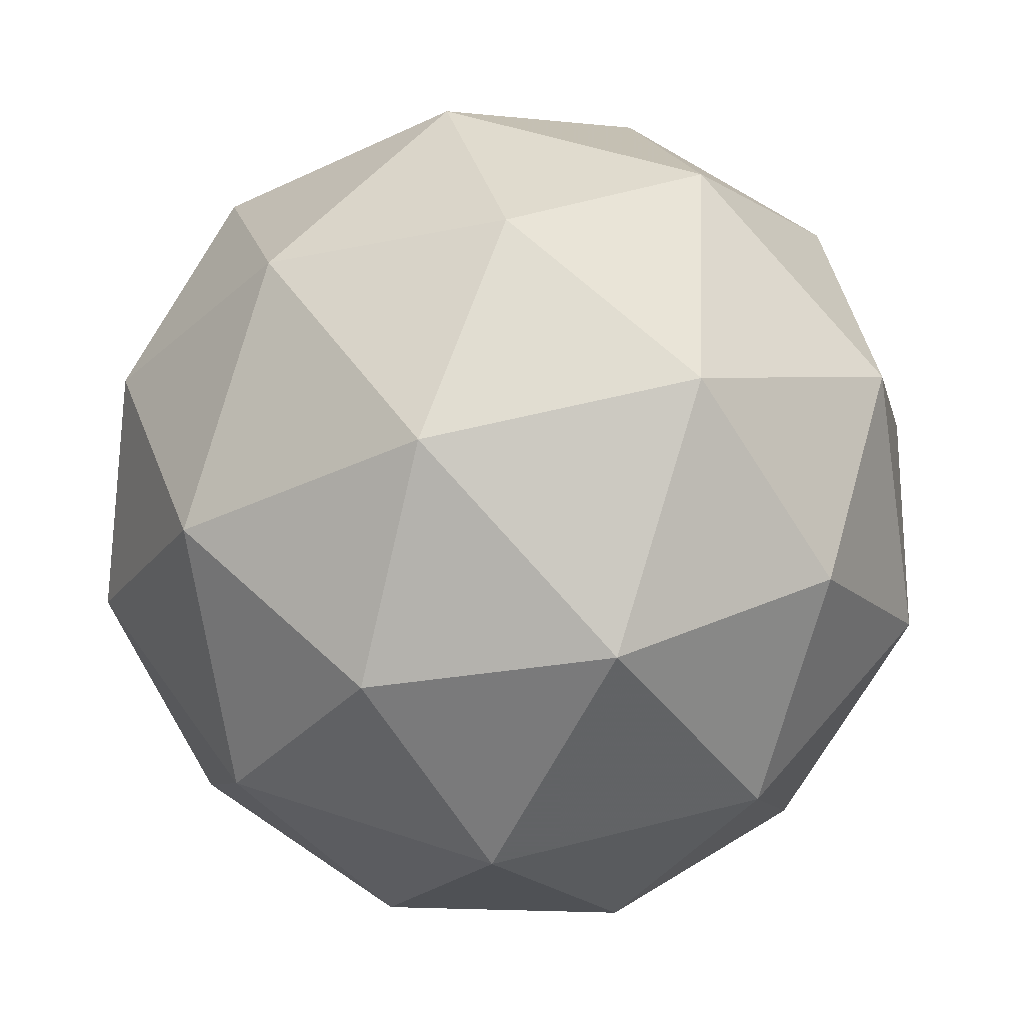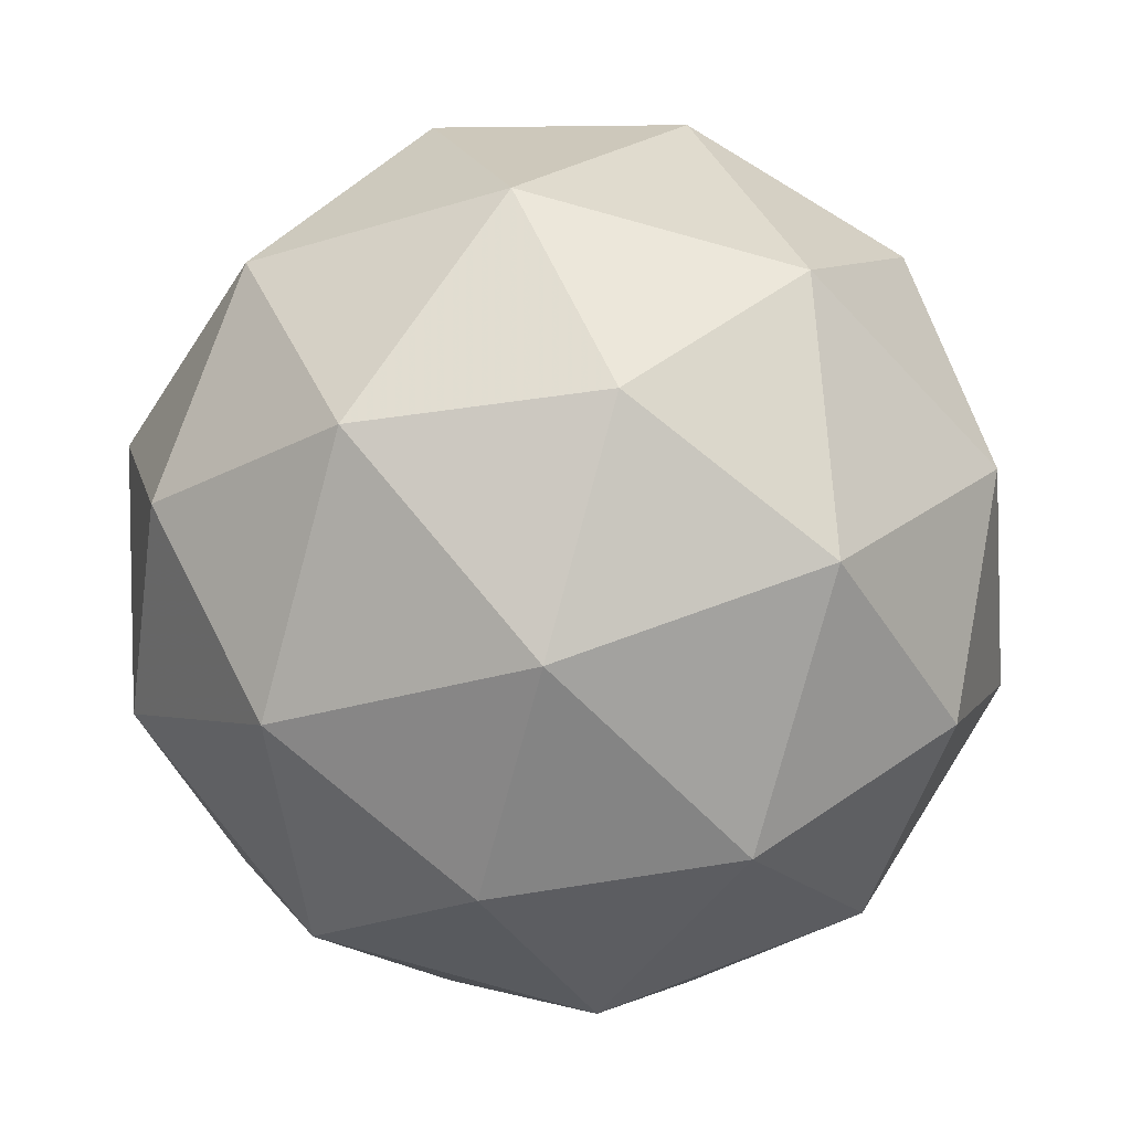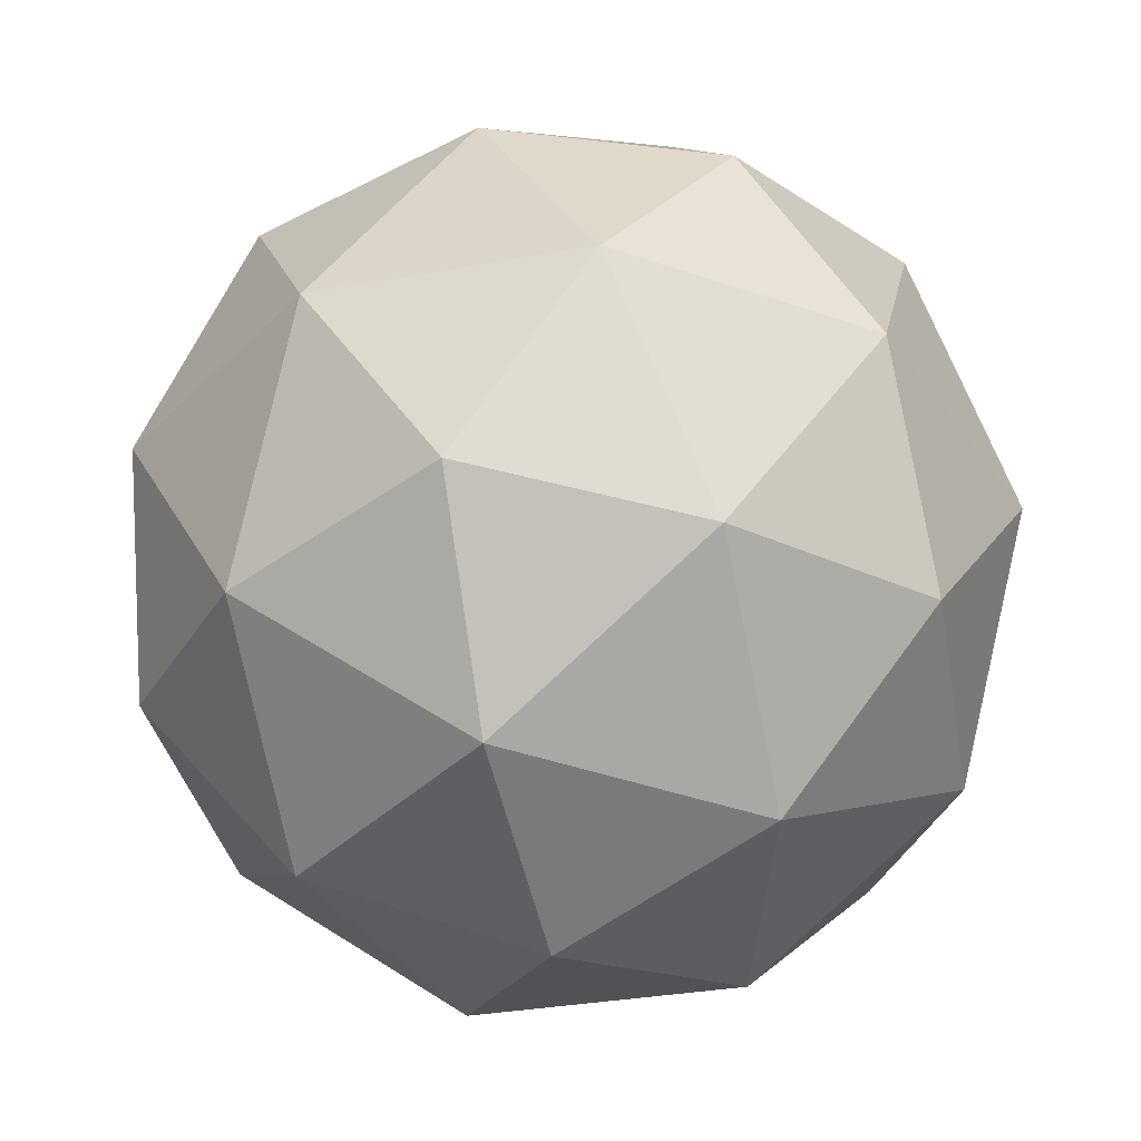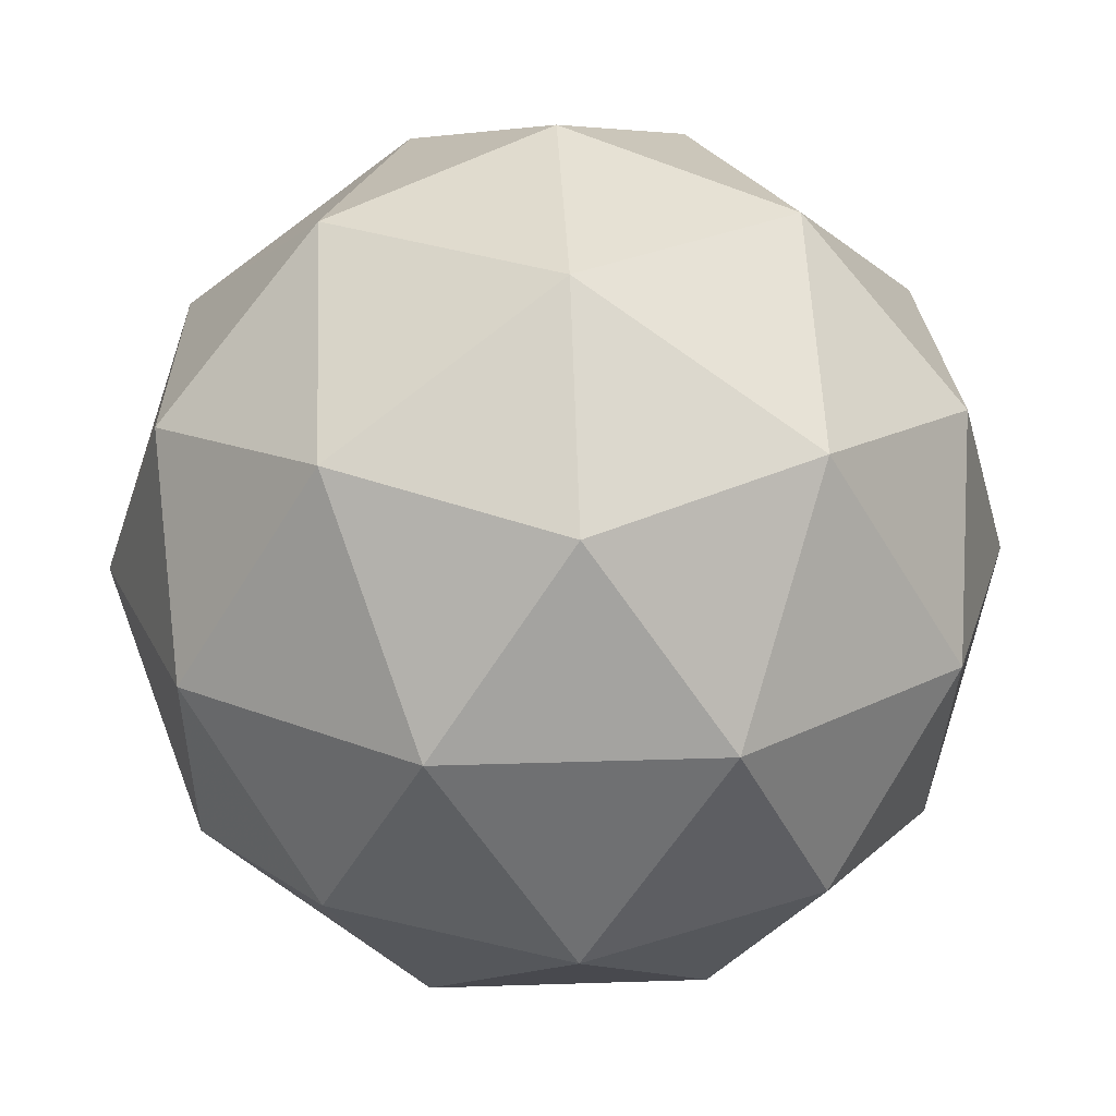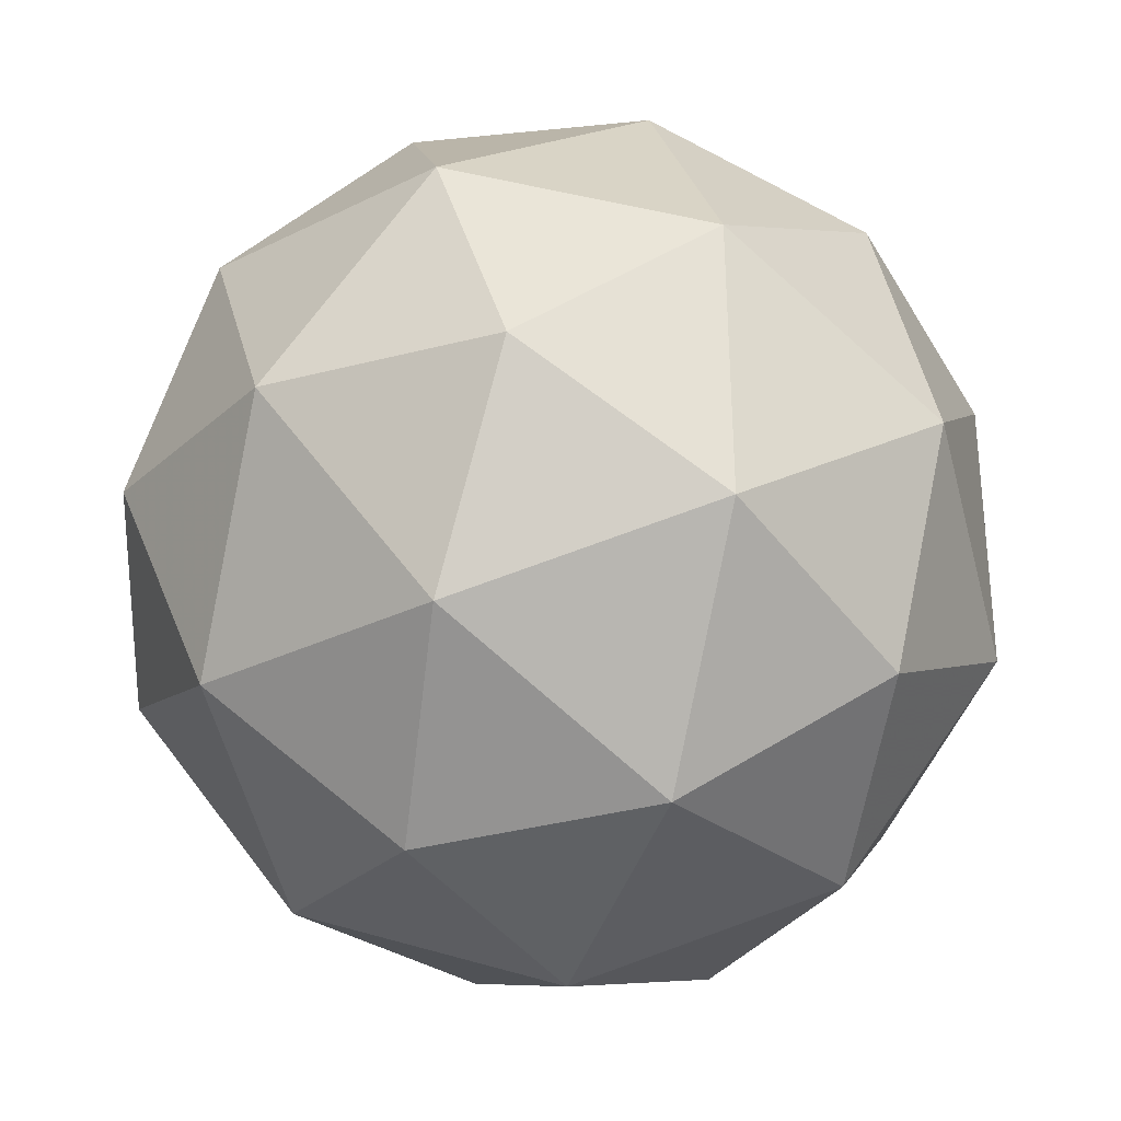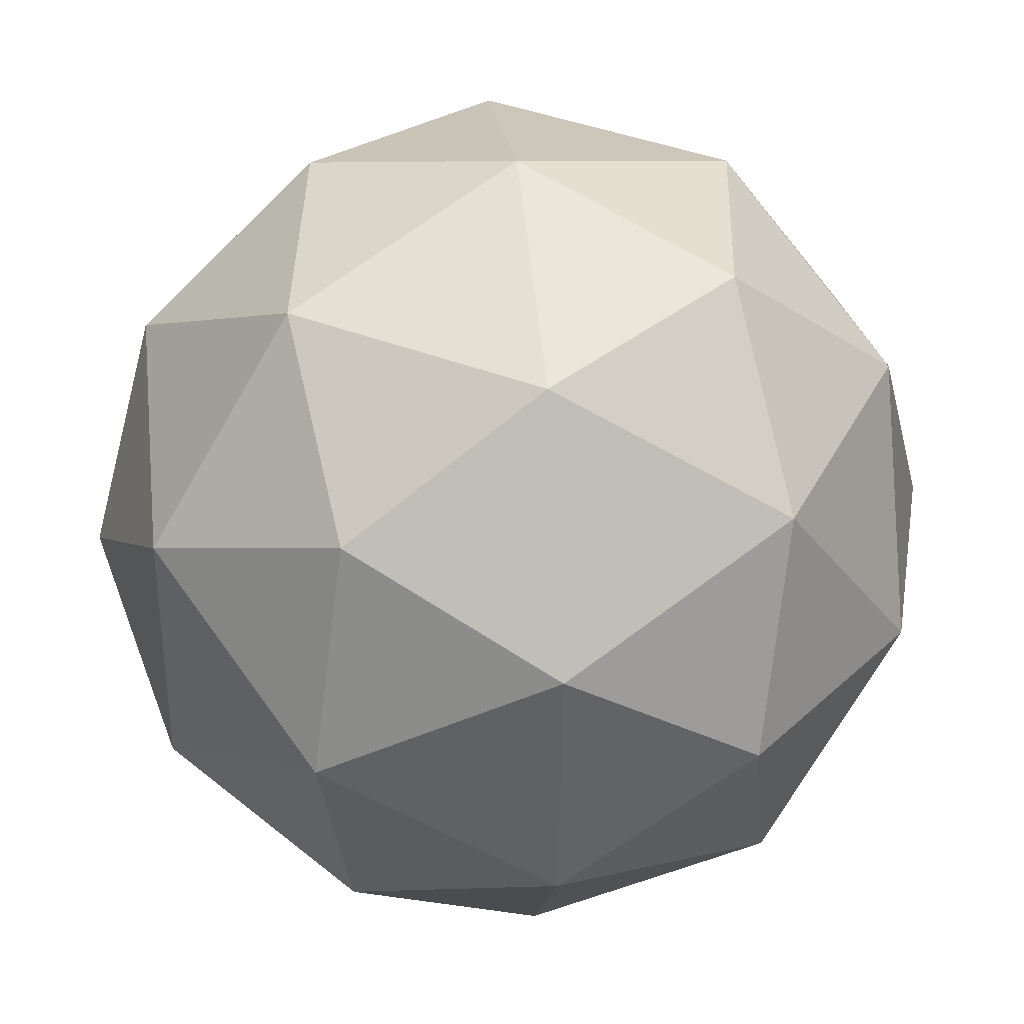
<metadata>
{"format":"obj","ext":"obj","renderer":"f3d","projection":"perspective","resolution":1024,"background":"white","views":[{"elev":5.0,"azim":-96.0,"up":"+Z"},{"elev":24.5,"azim":-105.1,"up":"+Z"},{"elev":12.4,"azim":-93.4,"up":"+Y"},{"elev":2.9,"azim":125.7,"up":"+Z"},{"elev":-39.0,"azim":-155.8,"up":"+Y"},{"elev":-16.1,"azim":34.0,"up":"+Z"}]}
</metadata>
<code>
v 0.5057 -0.08397 0.3663
v 0.4854 -0.06908 0.4466
v 0.5633 -0.09377 0.4269
v 0.5578 -0.15 0.3645
v 0.4764 -0.1601 0.3458
v 0.4317 -0.1101 0.3965
v 0.5249 -0.1259 0.4944
v 0.5696 -0.1759 0.4437
v 0.5159 -0.2169 0.3936
v 0.438 -0.1922 0.4133
v 0.4435 -0.136 0.4756
v 0.4956 -0.202 0.4738
v 0.5405 -0.07936 0.3925
v 0.4947 -0.06486 0.4041
v 0.5285 -0.07061 0.4396
v 0.4511 -0.0802 0.4218
v 0.4631 -0.08895 0.3746
v 0.5372 -0.1124 0.3559
v 0.5711 -0.1182 0.3914
v 0.4894 -0.1183 0.3448
v 0.52 -0.1572 0.3438
v 0.4459 -0.1337 0.3625
v 0.4581 -0.09544 0.4683
v 0.4265 -0.1195 0.4389
v 0.5517 -0.104 0.4677
v 0.5059 -0.08952 0.4793
v 0.5748 -0.1665 0.4013
v 0.578 -0.1334 0.4379
v 0.4954 -0.1965 0.3608
v 0.5432 -0.1906 0.3719
v 0.4232 -0.1526 0.4022
v 0.4496 -0.182 0.3724
v 0.4813 -0.1289 0.4964
v 0.5554 -0.1523 0.4776
v 0.5502 -0.2058 0.4184
v 0.4728 -0.2154 0.4005
v 0.4302 -0.1678 0.4488
v 0.5119 -0.1677 0.4954
v 0.4641 -0.1736 0.4843
v 0.5382 -0.1971 0.4656
v 0.5066 -0.2212 0.4361
v 0.4608 -0.2067 0.4477
f 1 14 13
f 2 14 16
f 1 13 18
f 1 18 20
f 1 20 17
f 2 16 23
f 3 15 25
f 4 19 27
f 5 21 29
f 6 22 31
f 2 23 26
f 3 25 28
f 4 27 30
f 5 29 32
f 6 31 24
f 7 33 38
f 8 34 40
f 9 35 41
f 10 36 42
f 11 37 39
f 39 42 12
f 39 37 42
f 37 10 42
f 42 41 12
f 42 36 41
f 36 9 41
f 41 40 12
f 41 35 40
f 35 8 40
f 40 38 12
f 40 34 38
f 34 7 38
f 38 39 12
f 38 33 39
f 33 11 39
f 24 37 11
f 24 31 37
f 31 10 37
f 32 36 10
f 32 29 36
f 29 9 36
f 30 35 9
f 30 27 35
f 27 8 35
f 28 34 8
f 28 25 34
f 25 7 34
f 26 33 7
f 26 23 33
f 23 11 33
f 31 32 10
f 31 22 32
f 22 5 32
f 29 30 9
f 29 21 30
f 21 4 30
f 27 28 8
f 27 19 28
f 19 3 28
f 25 26 7
f 25 15 26
f 15 2 26
f 23 24 11
f 23 16 24
f 16 6 24
f 17 22 6
f 17 20 22
f 20 5 22
f 20 21 5
f 20 18 21
f 18 4 21
f 18 19 4
f 18 13 19
f 13 3 19
f 16 17 6
f 16 14 17
f 14 1 17
f 13 15 3
f 13 14 15
f 14 2 15

</code>
